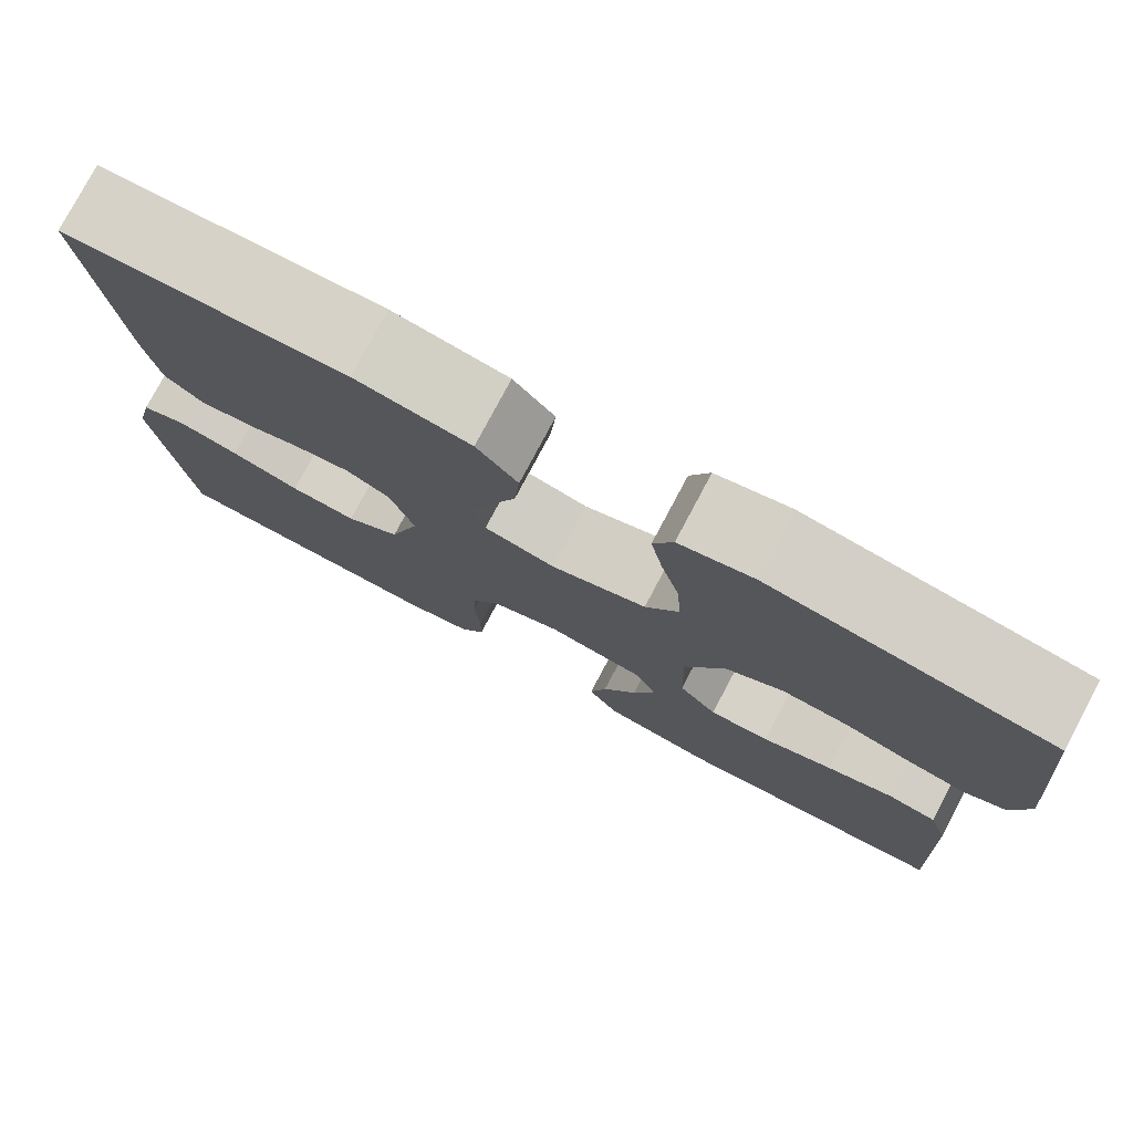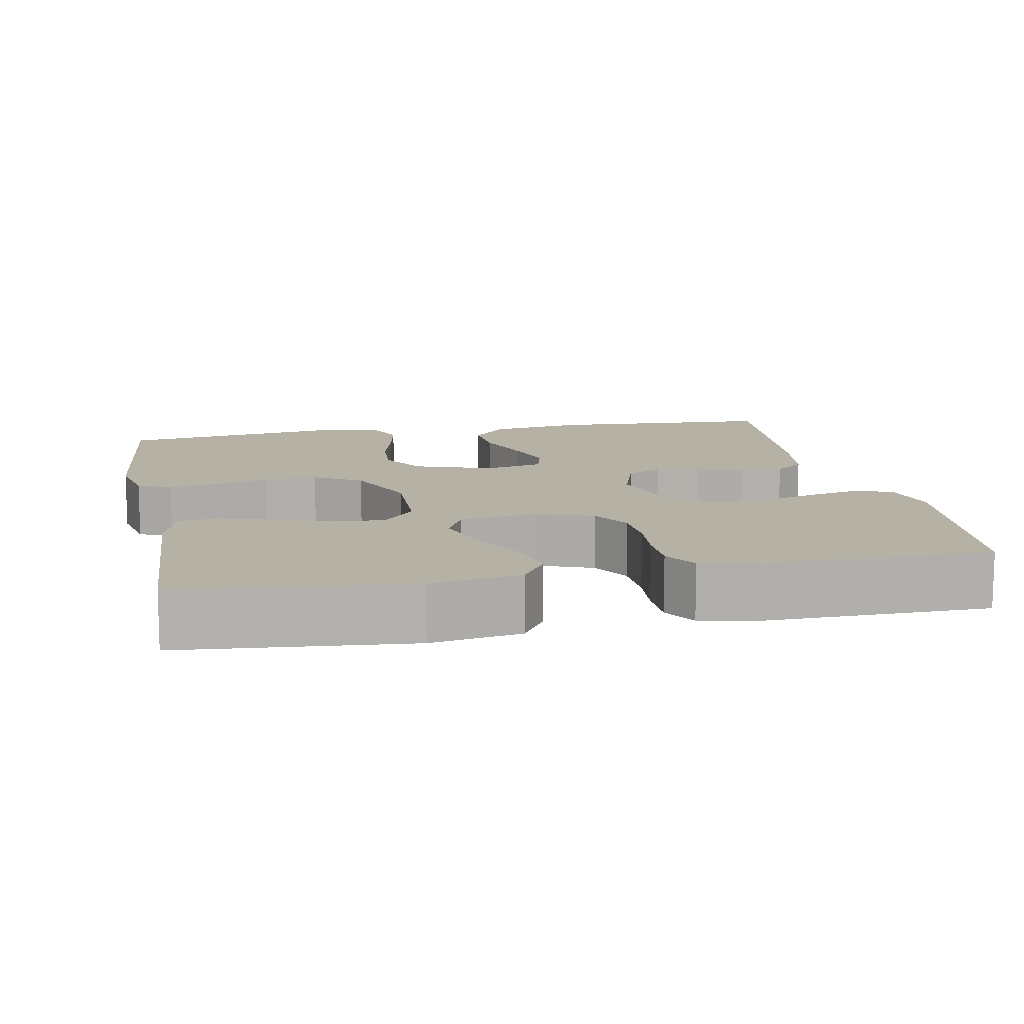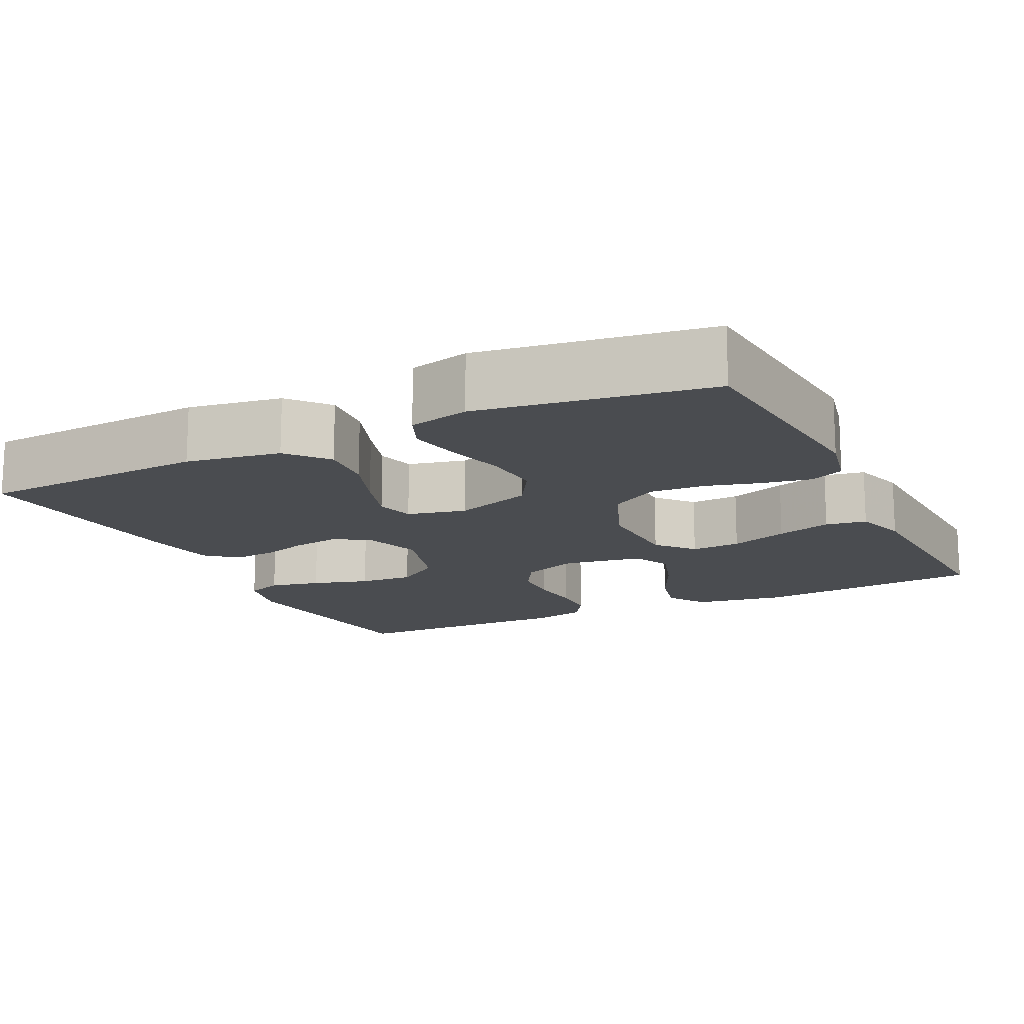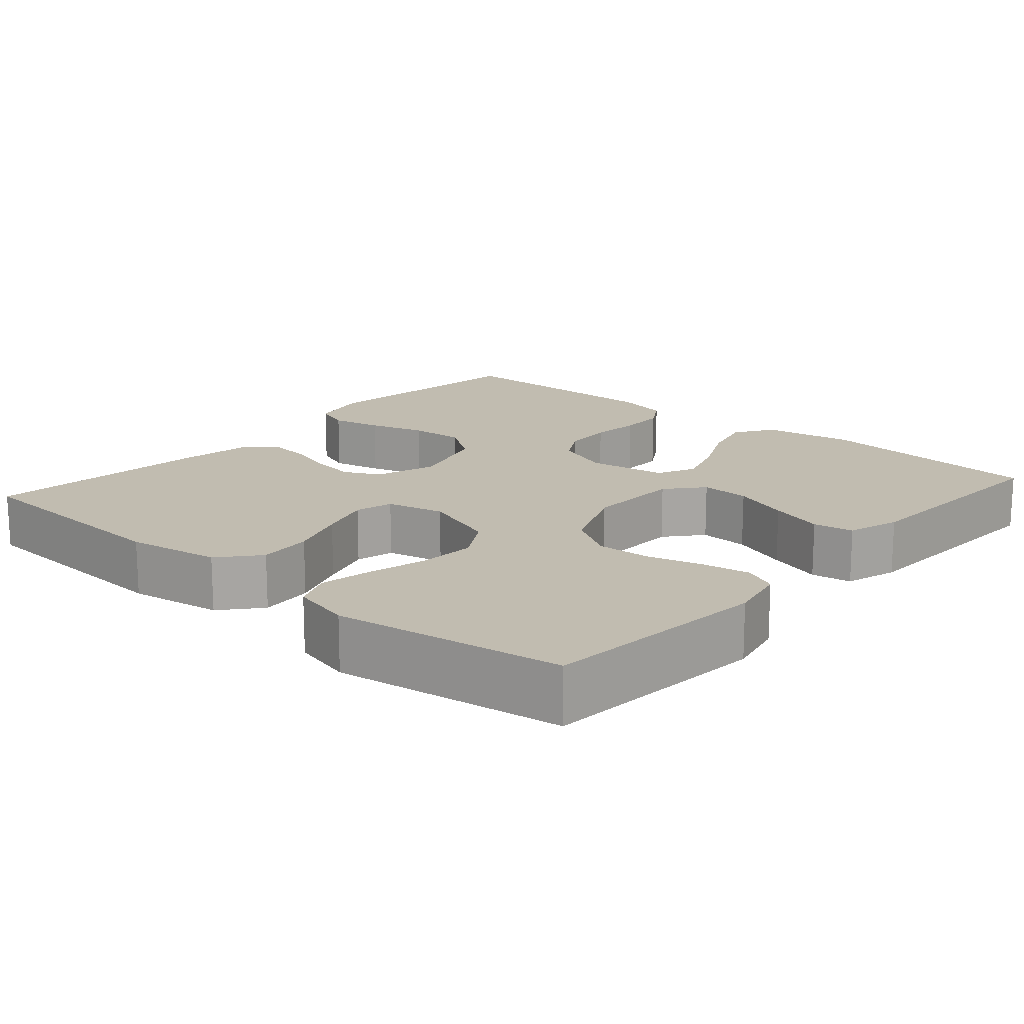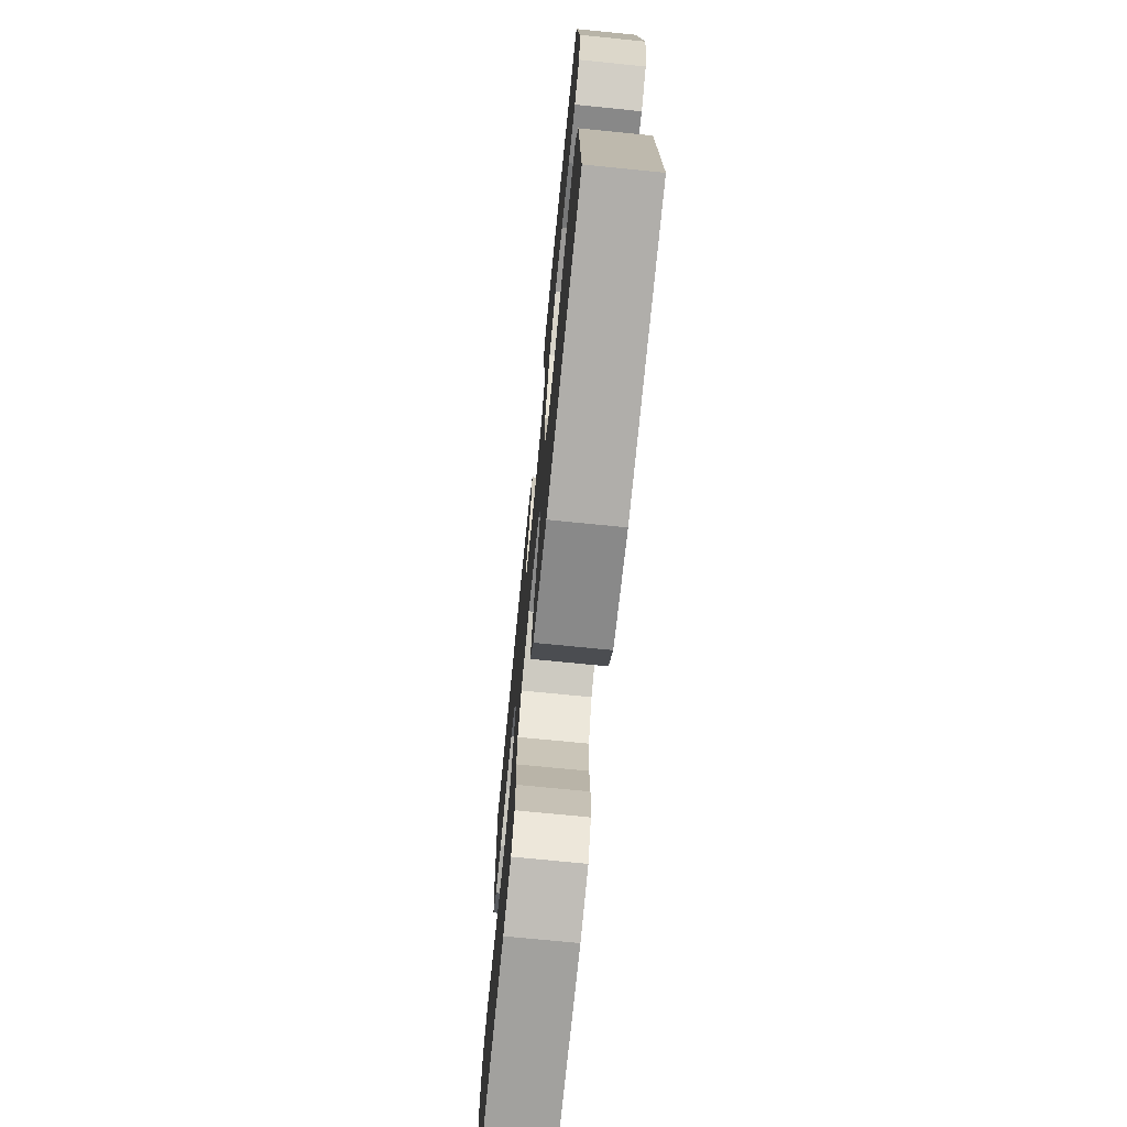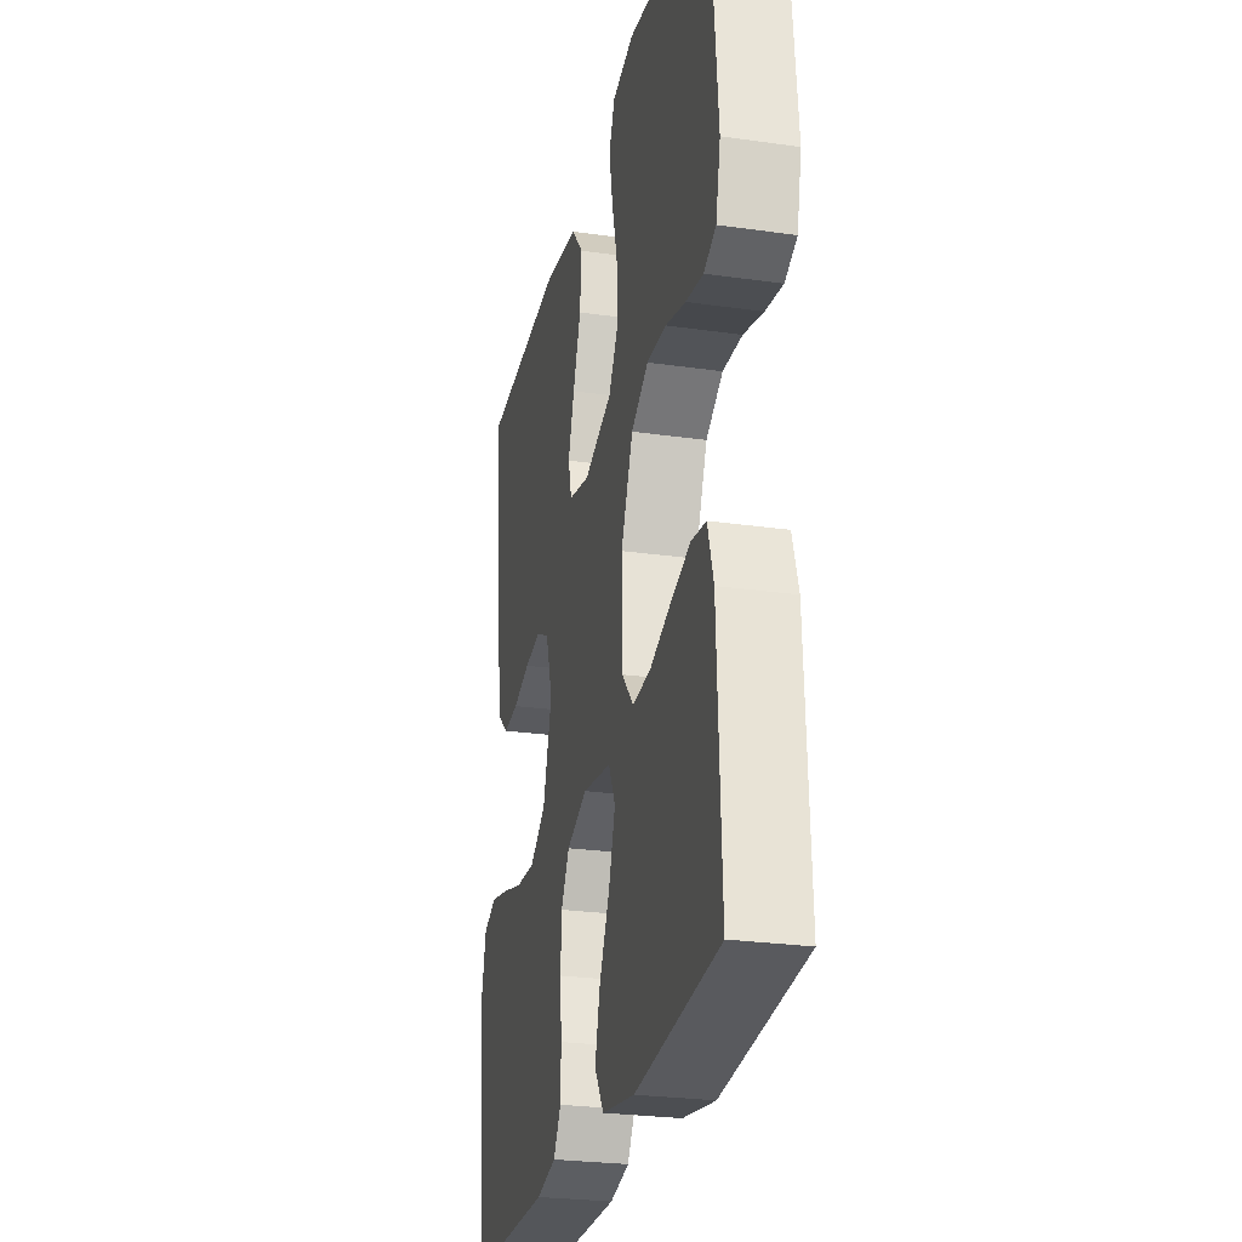
<metadata>
{"format":"obj","ext":"obj","renderer":"f3d","projection":"perspective","resolution":1024,"background":"white","views":[{"elev":77.9,"azim":28.0,"up":"+Z"},{"elev":11.8,"azim":169.0,"up":"+Y"},{"elev":-15.0,"azim":26.1,"up":"+Y"},{"elev":16.5,"azim":41.2,"up":"+Y"},{"elev":-72.7,"azim":84.3,"up":"+Z"},{"elev":-26.3,"azim":77.3,"up":"+Z"}]}
</metadata>
<code>
v 0.5 0.07 0.5
v 0.527 0.07 0.2
v 0.51 0.07 0.123
v 0.466 0.07 0.103
v 0.403 0.07 0.114
v 0.331 0.07 0.134
v 0.26 0.07 0.138
v 0.198 0.07 0.101
v 0.155 0.07 0
v 0.158 0.07 -0.126
v 0.199 0.07 -0.174
v 0.264 0.07 -0.171
v 0.34 0.07 -0.144
v 0.412 0.07 -0.122
v 0.465 0.07 -0.131
v 0.486 0.07 -0.2
v 0.5 0.07 -0.5
v 0.2 0.07 -0.527
v 0.082 0.07 -0.507
v 0.049 0.07 -0.456
v 0.067 0.07 -0.386
v 0.104 0.07 -0.31
v 0.127 0.07 -0.24
v 0.103 0.07 -0.19
v 0 0.07 -0.173
v -0.074 0.07 -0.201
v -0.104 0.07 -0.252
v -0.107 0.07 -0.317
v -0.101 0.07 -0.384
v -0.102 0.07 -0.444
v -0.129 0.07 -0.488
v -0.2 0.07 -0.504
v -0.5 0.07 -0.5
v -0.534 0.07 -0.2
v -0.516 0.07 -0.123
v -0.468 0.07 -0.105
v -0.402 0.07 -0.12
v -0.328 0.07 -0.142
v -0.257 0.07 -0.147
v -0.199 0.07 -0.108
v -0.167 0.07 0
v -0.193 0.07 0.08
v -0.24 0.07 0.104
v -0.299 0.07 0.095
v -0.361 0.07 0.076
v -0.416 0.07 0.071
v -0.456 0.07 0.105
v -0.471 0.07 0.2
v -0.5 0.07 0.5
v -0.2 0.07 0.517
v -0.077 0.07 0.497
v -0.033 0.07 0.445
v -0.039 0.07 0.374
v -0.067 0.07 0.297
v -0.089 0.07 0.228
v -0.076 0.07 0.178
v 0 0.07 0.16
v 0.102 0.07 0.195
v 0.138 0.07 0.255
v 0.133 0.07 0.33
v 0.113 0.07 0.407
v 0.1 0.07 0.476
v 0.121 0.07 0.526
v 0.2 0.07 0.545
v 0.5 0 0.5
v 0.527 0 0.2
v 0.51 0 0.123
v 0.466 0 0.103
v 0.403 0 0.114
v 0.331 0 0.134
v 0.26 0 0.138
v 0.198 0 0.101
v 0.155 0 0
v 0.158 0 -0.126
v 0.199 0 -0.174
v 0.264 0 -0.171
v 0.34 0 -0.144
v 0.412 0 -0.122
v 0.465 0 -0.131
v 0.486 0 -0.2
v 0.5 0 -0.5
v 0.2 0 -0.527
v 0.082 0 -0.507
v 0.049 0 -0.456
v 0.067 0 -0.386
v 0.104 0 -0.31
v 0.127 0 -0.24
v 0.103 0 -0.19
v 0 0 -0.173
v -0.074 0 -0.201
v -0.104 0 -0.252
v -0.107 0 -0.317
v -0.101 0 -0.384
v -0.102 0 -0.444
v -0.129 0 -0.488
v -0.2 0 -0.504
v -0.5 0 -0.5
v -0.534 0 -0.2
v -0.516 0 -0.123
v -0.468 0 -0.105
v -0.402 0 -0.12
v -0.328 0 -0.142
v -0.257 0 -0.147
v -0.199 0 -0.108
v -0.167 0 0
v -0.193 0 0.08
v -0.24 0 0.104
v -0.299 0 0.095
v -0.361 0 0.076
v -0.416 0 0.071
v -0.456 0 0.105
v -0.471 0 0.2
v -0.5 0 0.5
v -0.2 0 0.517
v -0.077 0 0.497
v -0.033 0 0.445
v -0.039 0 0.374
v -0.067 0 0.297
v -0.089 0 0.228
v -0.076 0 0.178
v 0 0 0.16
v 0.102 0 0.195
v 0.138 0 0.255
v 0.133 0 0.33
v 0.113 0 0.407
v 0.1 0 0.476
v 0.121 0 0.526
v 0.2 0 0.545
f 60 61 62 63
f 59 60 63 64
f 51 52 53 54
f 51 54 55
f 50 51 55
f 49 50 55 56
f 47 48 49 56
f 44 45 46 47
f 43 44 47 56
f 35 36 37 38
f 33 34 35 38
f 33 38 39
f 32 33 39 40
f 28 29 30 31
f 27 28 31 32
f 19 20 21 22
f 19 22 23
f 18 19 23
f 17 18 23
f 16 17 23 24
f 12 13 14 15
f 12 15 16
f 11 12 16 24
f 3 4 5 6
f 1 2 3 6
f 59 64 1 6
f 58 59 6 7
f 57 58 7 8
f 42 43 56 57
f 41 42 57 8
f 27 32 40 41
f 26 27 41
f 25 26 41 8
f 10 11 24 25
f 9 10 25
f 8 9 25
f 127 126 125 124
f 128 127 124 123
f 118 117 116 115
f 119 118 115
f 119 115 114
f 120 119 114 113
f 120 113 112 111
f 111 110 109 108
f 120 111 108 107
f 102 101 100 99
f 102 99 98 97
f 103 102 97
f 104 103 97 96
f 95 94 93 92
f 96 95 92 91
f 86 85 84 83
f 87 86 83
f 87 83 82
f 87 82 81
f 88 87 81 80
f 79 78 77 76
f 80 79 76
f 88 80 76 75
f 70 69 68 67
f 70 67 66 65
f 70 65 128 123
f 71 70 123 122
f 72 71 122 121
f 121 120 107 106
f 72 121 106 105
f 105 104 96 91
f 105 91 90
f 72 105 90 89
f 89 88 75 74
f 89 74 73
f 89 73 72
f 1 65 66 2
f 2 66 67 3
f 3 67 68 4
f 4 68 69 5
f 5 69 70 6
f 6 70 71 7
f 7 71 72 8
f 8 72 73 9
f 9 73 74 10
f 10 74 75 11
f 11 75 76 12
f 12 76 77 13
f 13 77 78 14
f 14 78 79 15
f 15 79 80 16
f 16 80 81 17
f 17 81 82 18
f 18 82 83 19
f 19 83 84 20
f 20 84 85 21
f 21 85 86 22
f 22 86 87 23
f 23 87 88 24
f 24 88 89 25
f 25 89 90 26
f 26 90 91 27
f 27 91 92 28
f 28 92 93 29
f 29 93 94 30
f 30 94 95 31
f 31 95 96 32
f 32 96 97 33
f 33 97 98 34
f 34 98 99 35
f 35 99 100 36
f 36 100 101 37
f 37 101 102 38
f 38 102 103 39
f 39 103 104 40
f 40 104 105 41
f 41 105 106 42
f 42 106 107 43
f 43 107 108 44
f 44 108 109 45
f 45 109 110 46
f 46 110 111 47
f 47 111 112 48
f 48 112 113 49
f 49 113 114 50
f 50 114 115 51
f 51 115 116 52
f 52 116 117 53
f 53 117 118 54
f 54 118 119 55
f 55 119 120 56
f 56 120 121 57
f 57 121 122 58
f 58 122 123 59
f 59 123 124 60
f 60 124 125 61
f 61 125 126 62
f 62 126 127 63
f 63 127 128 64
f 64 128 65 1

</code>
